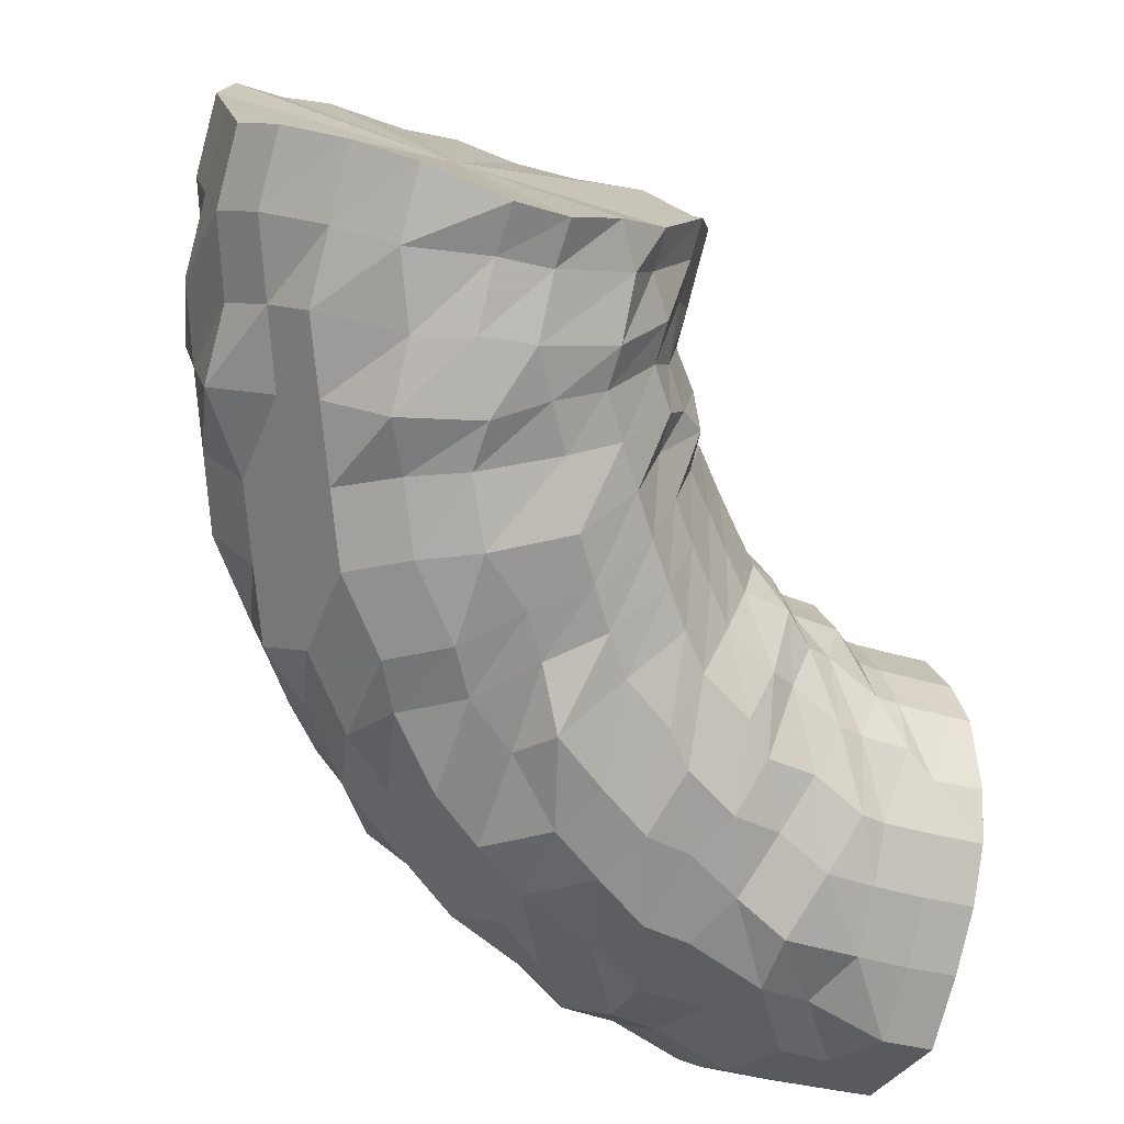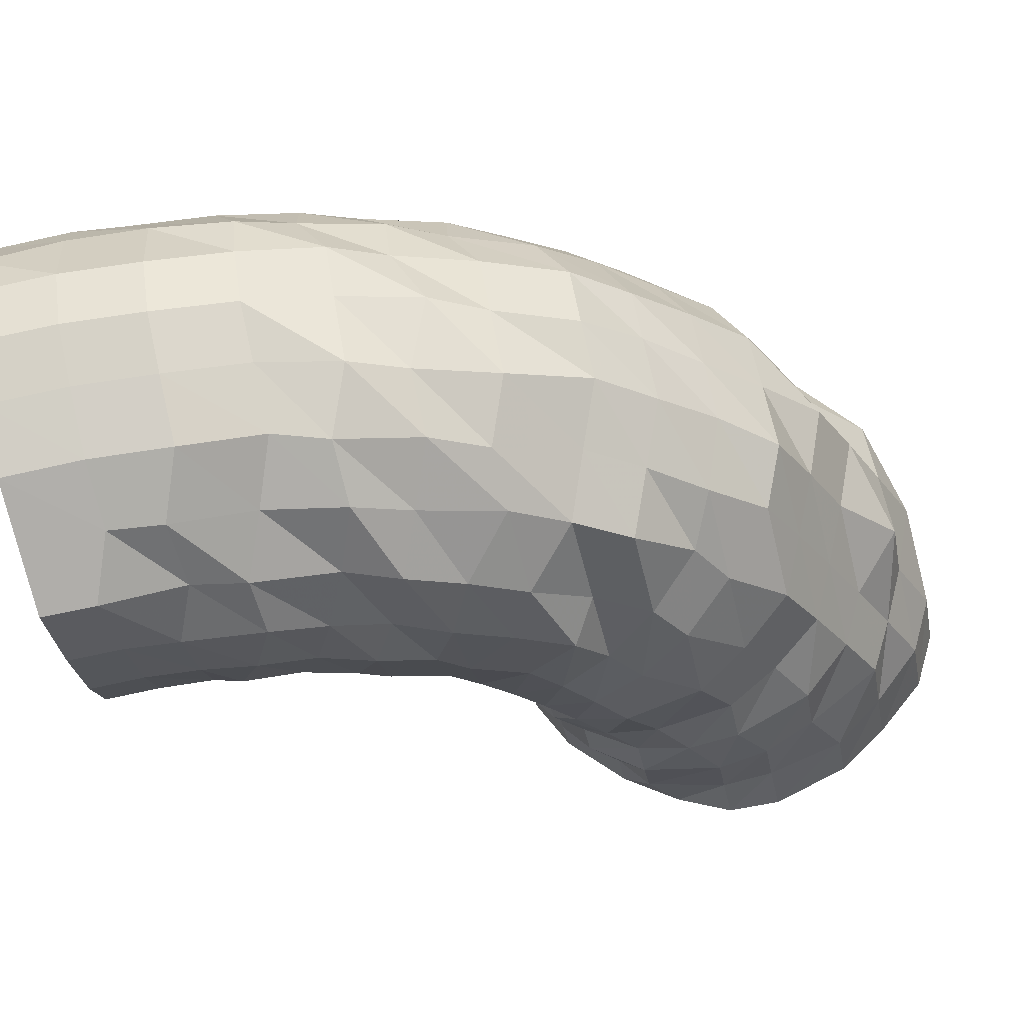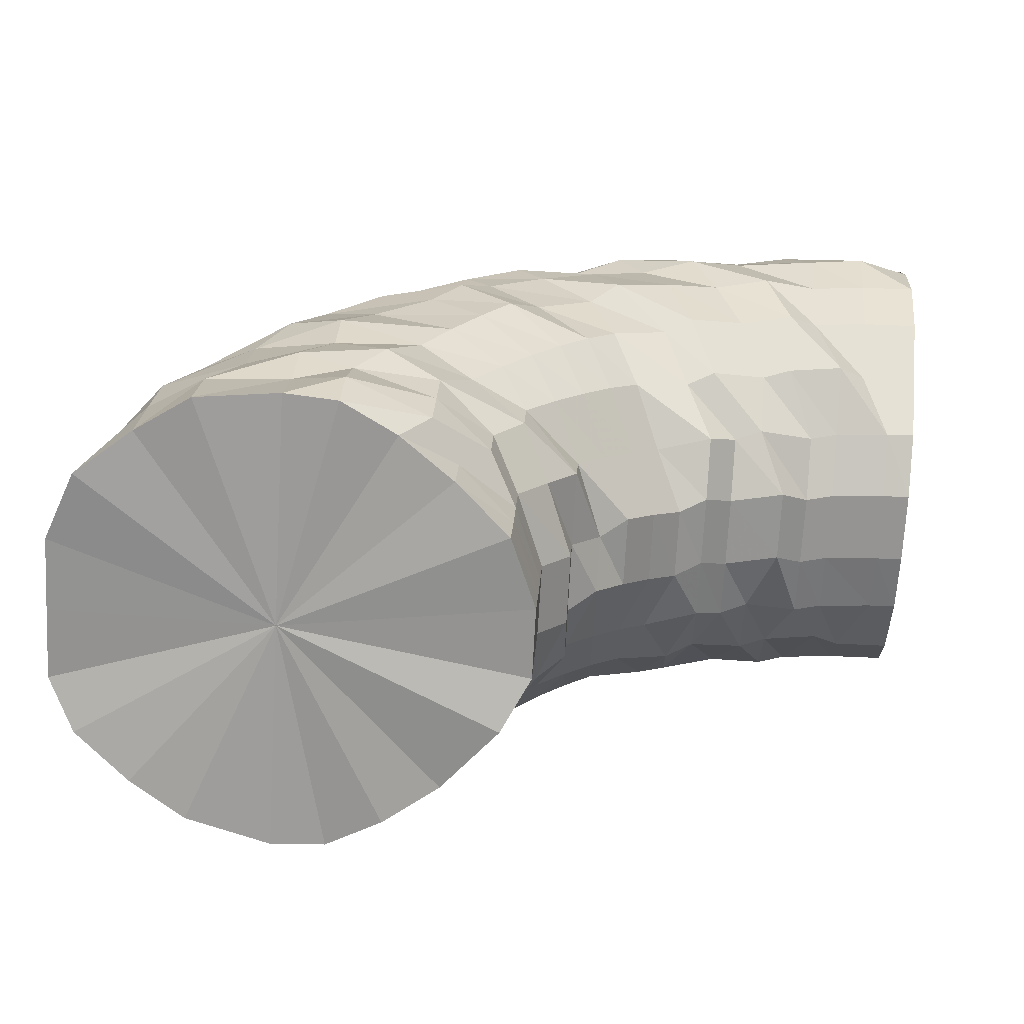
<metadata>
{"format":"obj","ext":"obj","renderer":"f3d","projection":"perspective","resolution":1024,"background":"white","views":[{"elev":-30.9,"azim":-21.1,"up":"+Y"},{"elev":-77.8,"azim":-165.8,"up":"+Y"},{"elev":64.3,"azim":4.5,"up":"+Y"}]}
</metadata>
<code>
o 7737
v 2245 1880 14.02
v 2245 1880 14.03
v 2245 1880 14.01
v 2245 1880 14.01
v 2245 1880 14
v 2245 1880 14.01
v 2245 1880 14
v 2245 1880 14
v 2245 1880 14
v 2245 1880 14.03
v 2245 1880 14.01
v 2245 1880 14.01
v 2245 1880 14.05
v 2245 1880 14.03
v 2245 1880 14.05
v 2245 1880 14.02
v 2245 1880 14.04
v 2245 1880 14.05
v 2245 1880 14.07
v 2245 1880 14.08
v 2245 1880 14.07
v 2245 1880 14.04
v 2245 1880 14.07
v 2245 1880 14.1
v 2245 1880 14.1
v 2245 1880 14.09
v 2245 1880 14.07
v 2245 1880 14.09
v 2245 1880 14.12
v 2245 1880 14.13
v 2245 1880 14.12
v 2245 1880 14.09
v 2245 1880 14.12
v 2245 1880 14.14
v 2245 1880 14.15
v 2245 1880 14.14
v 2245 1880 14.12
v 2245 1880 14.14
v 2245 1880 14.16
v 2245 1880 14.16
v 2245 1880 14.16
v 2245 1880 14.14
v 2245 1880 14.16
v 2245 1880 14.17
v 2245 1880 14.17
v 2245 1880 14.17
v 2245 1880 14.16
v 2245 1880 14.17
v 2245 1880 14.17
v 2245 1880 14.17
v 2245 1880 14.17
v 2245 1880 14.17
v 2245 1880 14.17
v 2245 1880 14.17
v 2245 1880 14.17
v 2245 1880 14.16
v 2245 1880 14.17
v 2245 1880 14.16
v 2245 1880 14.15
v 2245 1880 14.16
v 2245 1880 14.15
v 2245 1880 14.16
v 2245 1880 14.15
v 2245 1880 14.14
v 2245 1880 14.14
v 2245 1880 14.13
v 2245 1880 14.15
v 2245 1880 14.13
v 2245 1880 14.11
v 2245 1880 14.12
v 2245 1880 14.11
v 2245 1880 14.13
v 2245 1880 14.11
v 2245 1880 14.09
v 2245 1880 14.09
v 2245 1880 14.09
v 2245 1880 14.11
v 2245 1880 14.09
v 2245 1880 14.06
v 2245 1880 14.07
v 2245 1880 14.06
v 2245 1880 14.09
v 2245 1880 14.06
v 2245 1880 14.04
v 2245 1880 14.04
v 2245 1880 14.06
v 2245 1880 14.04
v 2245 1880 14.05
v 2245 1880 14.02
v 2245 1880 14.03
v 2245 1880 14.02
v 2245 1880 14.04
v 2245 1880 14.02
v 2245 1880 14.08
v 2245 1880 14.01
v 2245 1880 14.01
v 2245 1880 14.01
v 2245 1880 14.01
v 2245 1880 14.02
v 2245 1880 14
v 2245 1880 14.01
v 2245 1880 14
v 2245 1880 14
v 2245 1880 14.01
v 2245 1880 14.01
v 2245 1880 14.02
v 2245 1880 14.03
v 2245 1880 14.04
v 2245 1880 14.02
v 2245 1880 14.02
v 2245 1880 14.04
v 2245 1880 14.06
v 2245 1880 14.05
v 2245 1880 14.07
v 2245 1880 14.08
v 2245 1880 14.09
v 2245 1880 14.11
v 2245 1880 14.12
v 2245 1880 14.13
v 2245 1880 14.14
v 2245 1880 14.15
v 2245 1880 14.16
v 2245 1880 14.17
v 2245 1880 14.17
v 2245 1880 14.18
v 2245 1880 14.18
v 2245 1880 14.18
v 2245 1880 14.18
v 2245 1880 14.17
v 2245 1880 14.18
v 2245 1880 14.16
v 2245 1880 14.16
v 2245 1880 14.14
v 2245 1880 14.15
v 2245 1880 14.12
v 2245 1880 14.12
v 2245 1880 14.1
v 2245 1880 14.1
v 2245 1880 14.07
v 2245 1880 14.08
v 2245 1880 14.05
v 2245 1880 14.06
v 2245 1880 14.03
v 2245 1880 14.04
v 2245 1880 14.02
v 2245 1880 14.03
v 2245 1880 14.02
v 2245 1880 14.03
v 2245 1880 14.04
v 2245 1880 14.05
v 2245 1880 14.03
v 2245 1880 14.04
v 2245 1880 14.05
v 2245 1880 14.06
v 2245 1880 14.06
v 2245 1880 14.07
v 2245 1880 14.08
v 2245 1880 14.09
v 2245 1880 14.1
v 2245 1880 14.12
v 2245 1880 14.13
v 2245 1880 14.14
v 2245 1880 14.15
v 2245 1880 14.16
v 2245 1880 14.17
v 2245 1880 14.18
v 2245 1880 14.18
v 2245 1880 14.19
v 2245 1880 14.19
v 2245 1880 14.2
v 2245 1880 14.19
v 2245 1880 14.2
v 2245 1880 14.18
v 2245 1880 14.19
v 2245 1880 14.17
v 2245 1880 14.18
v 2245 1880 14.15
v 2245 1880 14.16
v 2245 1880 14.13
v 2245 1880 14.14
v 2245 1880 14.11
v 2245 1880 14.11
v 2245 1880 14.08
v 2245 1880 14.09
v 2245 1880 14.06
v 2245 1880 14.07
v 2245 1880 14.05
v 2245 1880 14.06
v 2245 1880 14.05
v 2245 1880 14.05
v 2245 1880 14.06
v 2245 1880 14.06
v 2245 1880 14.06
v 2245 1880 14.07
v 2245 1880 14.07
v 2245 1880 14.07
v 2245 1880 14.08
v 2245 1880 14.09
v 2245 1880 14.09
v 2245 1880 14.11
v 2245 1880 14.11
v 2245 1880 14.12
v 2245 1880 14.13
v 2245 1880 14.15
v 2245 1880 14.15
v 2245 1880 14.17
v 2245 1880 14.17
v 2245 1880 14.18
v 2245 1880 14.19
v 2245 1880 14.2
v 2245 1880 14.2
v 2245 1880 14.21
v 2245 1880 14.2
v 2245 1880 14.21
v 2245 1880 14.2
v 2245 1880 14.21
v 2245 1880 14.2
v 2245 1880 14.2
v 2245 1880 14.18
v 2245 1880 14.19
v 2245 1880 14.16
v 2245 1880 14.17
v 2245 1880 14.14
v 2245 1880 14.15
v 2245 1880 14.12
v 2245 1880 14.13
v 2245 1880 14.1
v 2245 1880 14.11
v 2245 1880 14.08
v 2245 1880 14.09
v 2245 1880 14.08
v 2245 1880 14.07
v 2245 1880 14.09
v 2245 1880 14.09
v 2245 1880 14.09
v 2245 1880 14.11
v 2245 1880 14.1
v 2245 1880 14.1
v 2245 1880 14.11
v 2245 1880 14.11
v 2245 1880 14.11
v 2245 1880 14.13
v 2245 1880 14.12
v 2245 1880 14.14
v 2245 1880 14.14
v 2245 1880 14.16
v 2245 1880 14.16
v 2245 1880 14.18
v 2245 1880 14.18
v 2245 1880 14.2
v 2245 1880 14.2
v 2245 1880 14.21
v 2245 1880 14.21
v 2245 1880 14.23
v 2245 1880 14.22
v 2245 1880 14.23
v 2245 1880 14.22
v 2245 1880 14.24
v 2245 1880 14.22
v 2245 1880 14.23
v 2245 1880 14.21
v 2245 1880 14.22
v 2245 1880 14.2
v 2245 1880 14.21
v 2245 1880 14.18
v 2245 1880 14.19
v 2245 1880 14.16
v 2245 1880 14.17
v 2245 1880 14.14
v 2245 1880 14.15
v 2245 1880 14.12
v 2245 1880 14.13
v 2245 1880 14.12
v 2245 1880 14.11
v 2245 1880 14.12
v 2245 1880 14.12
v 2245 1880 14.13
v 2245 1880 14.14
v 2245 1880 14.14
v 2245 1880 14.12
v 2245 1880 14.14
v 2245 1880 14.14
v 2245 1880 14.13
v 2245 1880 14.15
v 2245 1880 14.14
v 2245 1880 14.16
v 2245 1880 14.16
v 2245 1880 14.18
v 2245 1880 14.18
v 2245 1880 14.2
v 2245 1880 14.2
v 2245 1880 14.22
v 2245 1880 14.22
v 2245 1880 14.23
v 2245 1880 14.23
v 2245 1880 14.25
v 2245 1880 14.24
v 2245 1880 14.26
v 2245 1880 14.25
v 2245 1880 14.26
v 2245 1880 14.25
v 2245 1880 14.26
v 2245 1880 14.24
v 2245 1880 14.25
v 2245 1880 14.23
v 2245 1880 14.24
v 2245 1880 14.22
v 2245 1880 14.23
v 2245 1880 14.2
v 2245 1880 14.21
v 2245 1880 14.18
v 2245 1880 14.19
v 2245 1880 14.16
v 2245 1880 14.17
v 2245 1880 14.16
v 2245 1880 14.14
v 2245 1880 14.16
v 2245 1880 14.15
v 2245 1880 14.17
v 2245 1880 14.18
v 2245 1880 14.17
v 2245 1880 14.15
v 2245 1880 14.17
v 2245 1880 14.19
v 2245 1880 14.17
v 2245 1880 14.19
v 2245 1880 14.16
v 2245 1880 14.18
v 2245 1880 14.2
v 2245 1880 14.17
v 2245 1880 14.19
v 2245 1880 14.21
v 2245 1880 14.19
v 2245 1880 14.21
v 2245 1880 14.23
v 2245 1880 14.2
v 2245 1880 14.22
v 2245 1880 14.25
v 2245 1880 14.22
v 2245 1880 14.24
v 2245 1880 14.26
v 2245 1880 14.24
v 2245 1880 14.26
v 2245 1880 14.28
v 2245 1880 14.25
v 2245 1880 14.27
v 2245 1880 14.29
v 2245 1880 14.27
v 2245 1880 14.28
v 2245 1880 14.3
v 2245 1880 14.27
v 2245 1880 14.29
v 2245 1880 14.31
v 2245 1880 14.28
v 2245 1880 14.29
v 2245 1880 14.3
v 2245 1880 14.25
v 2245 1880 14.3
v 2245 1880 14.28
v 2245 1880 14.27
v 2245 1880 14.26
v 2245 1880 14.27
v 2245 1880 14.29
v 2245 1880 14.25
v 2245 1880 14.26
v 2245 1880 14.27
v 2245 1880 14.23
v 2245 1880 14.24
v 2245 1880 14.25
v 2245 1880 14.22
v 2245 1880 14.23
v 2245 1880 14.24
v 2245 1880 14.2
v 2245 1880 14.21
v 2245 1880 14.22
v 2245 1880 14.19
v 2245 1880 14.21
v 2245 1880 14.18
v 2245 1880 14.19
v 2245 1880 14.19
v 2245 1880 14.21
v 2245 1880 14.22
v 2245 1880 14.19
v 2245 1880 14.19
v 2245 1880 14.19
v 2245 1880 14.24
v 2245 1880 14.19
v 2245 1880 14.2
v 2245 1880 14.25
v 2245 1880 14.21
v 2245 1880 14.23
v 2245 1880 14.27
v 2245 1880 14.25
v 2245 1880 14.29
v 2245 1880 14.3
v 2245 1880 14.26
v 2245 1880 14.28
v 2245 1880 14.29
v 2245 1880 14.3
v 2245 1880 14.31
v 2245 1880 14.02
v 2245 1880 14.01
v 2245 1880 14
v 2245 1880 14.04
v 2245 1880 14
v 2245 1880 14.07
v 2245 1880 14.01
v 2245 1880 14.02
v 2245 1880 14.09
v 2245 1880 14.12
v 2245 1880 14.14
v 2245 1880 14.16
v 2245 1880 14.17
v 2245 1880 14.17
v 2245 1880 14.16
v 2245 1880 14.15
v 2245 1880 14.13
v 2245 1880 14.11
v 2245 1880 14.09
v 2245 1880 14.06
v 2245 1880 14.04
f 1 2 3
f 3 4 5
f 2 4 6
f 5 7 8
f 4 7 9
f 2 10 4
f 4 11 7
f 10 11 4
f 11 12 7
f 13 10 2
f 10 14 11
f 15 13 2
f 15 2 16
f 17 15 1
f 13 18 10
f 18 14 10
f 19 13 15
f 20 18 13
f 19 20 13
f 21 19 15
f 21 15 22
f 23 21 17
f 24 19 21
f 25 20 19
f 24 25 19
f 26 24 21
f 26 21 27
f 28 26 23
f 29 24 26
f 30 25 24
f 29 30 24
f 31 29 26
f 31 26 32
f 33 31 28
f 34 29 31
f 35 30 29
f 34 35 29
f 36 34 31
f 36 31 37
f 38 36 33
f 39 34 36
f 40 35 34
f 39 40 34
f 41 39 36
f 41 36 42
f 43 41 38
f 44 39 41
f 45 40 39
f 44 45 39
f 46 44 41
f 46 41 47
f 48 46 43
f 49 44 46
f 50 45 44
f 49 50 44
f 51 49 46
f 51 46 52
f 53 51 48
f 54 49 51
f 55 50 49
f 54 55 49
f 56 54 51
f 56 51 57
f 58 56 53
f 59 54 56
f 60 55 54
f 59 60 54
f 61 59 56
f 61 56 62
f 63 61 58
f 64 59 61
f 65 60 59
f 64 65 59
f 66 64 61
f 66 61 67
f 68 66 63
f 69 64 66
f 70 65 64
f 69 70 64
f 71 69 66
f 71 66 72
f 73 71 68
f 74 69 71
f 75 70 69
f 74 75 69
f 76 74 71
f 76 71 77
f 78 76 73
f 79 74 76
f 80 75 74
f 79 80 74
f 81 79 76
f 81 76 82
f 83 81 78
f 84 85 83
f 85 81 86
f 87 79 81
f 85 87 81
f 87 88 79
f 88 80 79
f 89 87 85
f 90 88 87
f 89 90 87
f 91 89 85
f 91 85 92
f 93 91 92
f 93 92 94
f 95 91 93
f 96 89 91
f 95 96 91
f 97 90 89
f 96 97 89
f 98 95 99
f 8 100 98
f 100 95 101
f 7 100 102
f 7 12 100
f 100 103 95
f 103 96 95
f 12 103 100
f 103 104 96
f 104 97 96
f 12 105 103
f 105 104 103
f 106 105 12
f 11 106 12
f 14 106 11
f 106 107 105
f 14 108 106
f 108 107 106
f 105 109 104
f 107 109 105
f 109 110 104
f 104 110 97
f 107 111 109
f 112 108 14
f 18 112 14
f 108 113 107
f 113 111 107
f 112 114 108
f 114 113 108
f 115 112 18
f 20 115 18
f 116 114 112
f 115 116 112
f 117 115 20
f 25 117 20
f 118 116 115
f 117 118 115
f 119 117 25
f 30 119 25
f 120 118 117
f 119 120 117
f 121 119 30
f 35 121 30
f 122 120 119
f 121 122 119
f 123 121 35
f 40 123 35
f 124 122 121
f 123 124 121
f 125 123 40
f 45 125 40
f 126 124 123
f 125 126 123
f 127 125 45
f 50 127 45
f 128 126 125
f 127 128 125
f 129 127 50
f 55 129 50
f 130 128 127
f 129 130 127
f 131 129 55
f 60 131 55
f 132 130 129
f 131 132 129
f 133 131 60
f 65 133 60
f 134 132 131
f 133 134 131
f 135 133 65
f 70 135 65
f 136 134 133
f 135 136 133
f 137 135 70
f 75 137 70
f 138 136 135
f 137 138 135
f 139 137 75
f 80 139 75
f 140 138 137
f 139 140 137
f 141 139 80
f 88 141 80
f 142 140 139
f 141 142 139
f 143 141 88
f 90 143 88
f 144 142 141
f 143 144 141
f 145 143 90
f 97 145 90
f 110 145 97
f 145 146 143
f 146 144 143
f 110 147 145
f 147 146 145
f 148 147 110
f 109 148 110
f 111 148 109
f 148 149 147
f 111 150 148
f 150 149 148
f 147 151 146
f 149 151 147
f 151 152 146
f 146 152 144
f 149 153 151
f 154 150 111
f 113 154 111
f 150 155 149
f 155 153 149
f 154 156 150
f 156 155 150
f 157 154 113
f 114 157 113
f 158 156 154
f 157 158 154
f 159 157 114
f 116 159 114
f 160 158 157
f 159 160 157
f 161 159 116
f 118 161 116
f 162 160 159
f 161 162 159
f 163 161 118
f 120 163 118
f 164 162 161
f 163 164 161
f 165 163 120
f 122 165 120
f 166 164 163
f 165 166 163
f 167 165 122
f 124 167 122
f 168 166 165
f 167 168 165
f 169 167 124
f 126 169 124
f 170 168 167
f 169 170 167
f 171 169 126
f 128 171 126
f 172 170 169
f 171 172 169
f 173 171 128
f 130 173 128
f 174 172 171
f 173 174 171
f 175 173 130
f 132 175 130
f 176 174 173
f 175 176 173
f 177 175 132
f 134 177 132
f 178 176 175
f 177 178 175
f 179 177 134
f 136 179 134
f 180 178 177
f 179 180 177
f 181 179 136
f 138 181 136
f 182 180 179
f 181 182 179
f 183 181 138
f 140 183 138
f 184 182 181
f 183 184 181
f 185 183 140
f 142 185 140
f 186 184 183
f 185 186 183
f 187 185 142
f 144 187 142
f 152 187 144
f 187 188 185
f 188 186 185
f 152 189 187
f 189 188 187
f 190 189 152
f 151 190 152
f 153 190 151
f 190 191 189
f 153 192 190
f 192 191 190
f 189 193 188
f 191 193 189
f 193 194 188
f 188 194 186
f 191 195 193
f 196 192 153
f 155 196 153
f 192 197 191
f 197 195 191
f 196 198 192
f 198 197 192
f 199 196 155
f 156 199 155
f 200 198 196
f 199 200 196
f 201 199 156
f 158 201 156
f 202 200 199
f 201 202 199
f 203 201 158
f 160 203 158
f 204 202 201
f 203 204 201
f 205 203 160
f 162 205 160
f 206 204 203
f 205 206 203
f 207 205 162
f 164 207 162
f 208 206 205
f 207 208 205
f 209 207 164
f 166 209 164
f 210 208 207
f 209 210 207
f 211 209 166
f 168 211 166
f 212 210 209
f 211 212 209
f 213 211 168
f 170 213 168
f 214 212 211
f 213 214 211
f 215 213 170
f 172 215 170
f 216 214 213
f 215 216 213
f 217 215 172
f 174 217 172
f 218 216 215
f 217 218 215
f 219 217 174
f 176 219 174
f 220 218 217
f 219 220 217
f 221 219 176
f 178 221 176
f 222 220 219
f 221 222 219
f 223 221 178
f 180 223 178
f 224 222 221
f 223 224 221
f 225 223 180
f 182 225 180
f 226 224 223
f 225 226 223
f 227 225 182
f 184 227 182
f 228 226 225
f 227 228 225
f 229 227 184
f 186 229 184
f 194 229 186
f 229 230 227
f 230 228 227
f 194 231 229
f 231 230 229
f 232 231 194
f 193 232 194
f 195 232 193
f 232 233 231
f 195 234 232
f 234 233 232
f 231 235 230
f 233 235 231
f 235 236 230
f 230 236 228
f 233 237 235
f 238 234 195
f 197 238 195
f 234 239 233
f 239 237 233
f 238 240 234
f 240 239 234
f 241 238 197
f 198 241 197
f 242 240 238
f 241 242 238
f 243 241 198
f 200 243 198
f 244 242 241
f 243 244 241
f 245 243 200
f 202 245 200
f 246 244 243
f 245 246 243
f 247 245 202
f 204 247 202
f 248 246 245
f 247 248 245
f 249 247 204
f 206 249 204
f 250 248 247
f 249 250 247
f 251 249 206
f 208 251 206
f 252 250 249
f 251 252 249
f 253 251 208
f 210 253 208
f 254 252 251
f 253 254 251
f 255 253 210
f 212 255 210
f 256 254 253
f 255 256 253
f 257 255 212
f 214 257 212
f 258 256 255
f 257 258 255
f 259 257 214
f 216 259 214
f 260 258 257
f 259 260 257
f 261 259 216
f 218 261 216
f 262 260 259
f 261 262 259
f 263 261 218
f 220 263 218
f 264 262 261
f 263 264 261
f 265 263 220
f 222 265 220
f 266 264 263
f 265 266 263
f 267 265 222
f 224 267 222
f 268 266 265
f 267 268 265
f 269 267 224
f 226 269 224
f 270 268 267
f 269 270 267
f 271 269 226
f 228 271 226
f 236 271 228
f 271 272 269
f 272 270 269
f 236 273 271
f 273 272 271
f 274 273 236
f 235 274 236
f 237 274 235
f 274 275 273
f 237 276 274
f 276 275 274
f 273 277 272
f 275 277 273
f 277 278 272
f 272 278 270
f 275 279 277
f 280 276 237
f 239 280 237
f 276 281 275
f 281 279 275
f 280 282 276
f 282 281 276
f 283 280 239
f 240 283 239
f 284 282 280
f 283 284 280
f 285 283 240
f 242 285 240
f 286 284 283
f 285 286 283
f 287 285 242
f 244 287 242
f 288 286 285
f 287 288 285
f 289 287 244
f 246 289 244
f 290 288 287
f 289 290 287
f 291 289 246
f 248 291 246
f 292 290 289
f 291 292 289
f 293 291 248
f 250 293 248
f 294 292 291
f 293 294 291
f 295 293 250
f 252 295 250
f 296 294 293
f 295 296 293
f 297 295 252
f 254 297 252
f 298 296 295
f 297 298 295
f 299 297 254
f 256 299 254
f 300 298 297
f 299 300 297
f 301 299 256
f 258 301 256
f 302 300 299
f 301 302 299
f 303 301 258
f 260 303 258
f 304 302 301
f 303 304 301
f 305 303 260
f 262 305 260
f 306 304 303
f 305 306 303
f 307 305 262
f 264 307 262
f 308 306 305
f 307 308 305
f 309 307 264
f 266 309 264
f 310 308 307
f 309 310 307
f 311 309 266
f 268 311 266
f 312 310 309
f 311 312 309
f 313 311 268
f 270 313 268
f 278 313 270
f 313 314 311
f 314 312 311
f 278 315 313
f 315 314 313
f 316 315 278
f 277 316 278
f 279 316 277
f 316 317 315
f 279 318 316
f 318 317 316
f 315 319 314
f 317 319 315
f 319 320 314
f 314 320 312
f 317 321 319
f 322 318 279
f 281 322 279
f 318 323 317
f 323 321 317
f 323 324 321
f 325 323 318
f 322 325 318
f 325 326 323
f 327 322 281
f 282 327 281
f 328 325 322
f 327 328 322
f 328 329 325
f 330 327 282
f 284 330 282
f 331 328 327
f 330 331 327
f 331 332 328
f 333 330 284
f 286 333 284
f 334 331 330
f 333 334 330
f 334 335 331
f 336 333 286
f 288 336 286
f 337 334 333
f 336 337 333
f 337 338 334
f 339 336 288
f 290 339 288
f 340 337 336
f 339 340 336
f 340 341 337
f 342 339 290
f 292 342 290
f 343 340 339
f 342 343 339
f 343 344 340
f 345 342 292
f 294 345 292
f 346 343 342
f 345 346 342
f 346 347 343
f 348 345 294
f 296 348 294
f 349 346 345
f 348 349 345
f 349 350 346
f 351 348 296
f 298 351 296
f 352 349 348
f 351 352 348
f 352 353 349
f 354 351 298
f 300 354 298
f 355 352 351
f 354 355 351
f 356 353 352
f 355 356 352
f 356 353 357
f 358 356 355
f 358 356 357
f 359 358 355
f 359 355 354
f 360 354 300
f 360 359 354
f 302 360 300
f 361 360 302
f 304 361 302
f 362 359 360
f 361 362 360
f 362 363 359
f 364 361 304
f 306 364 304
f 365 362 361
f 364 365 361
f 365 366 362
f 367 364 306
f 308 367 306
f 368 365 364
f 367 368 364
f 368 369 365
f 370 367 308
f 310 370 308
f 371 368 367
f 370 371 367
f 371 372 368
f 373 370 310
f 312 373 310
f 320 373 312
f 373 374 370
f 374 371 370
f 374 375 371
f 376 374 373
f 320 376 373
f 376 377 374
f 378 376 320
f 378 379 376
f 319 378 320
f 321 378 319
f 321 380 378
f 381 382 374
f 383 381 376
f 384 383 378
f 385 384 321
f 383 381 357
f 384 383 357
f 381 382 357
f 385 384 357
f 382 386 371
f 382 386 357
f 387 385 323
f 387 385 357
f 388 387 325
f 388 387 357
f 386 389 368
f 386 389 357
f 390 388 328
f 390 388 357
f 391 390 331
f 391 390 357
f 389 392 365
f 389 392 357
f 393 391 334
f 393 391 357
f 392 394 357
f 392 394 362
f 394 395 359
f 394 395 357
f 396 393 337
f 396 393 357
f 397 396 357
f 397 396 340
f 398 397 357
f 398 397 343
f 399 398 357
f 399 398 346
f 400 399 357
f 400 399 349
f 401 402 94
f 402 403 94
f 404 401 94
f 403 405 94
f 406 404 94
f 405 407 94
f 407 408 94
f 409 406 94
f 410 409 94
f 411 410 94
f 412 411 94
f 413 412 94
f 414 413 94
f 415 414 94
f 416 415 94
f 417 416 94
f 418 417 94
f 419 418 94
f 420 419 94
f 421 420 94

</code>
